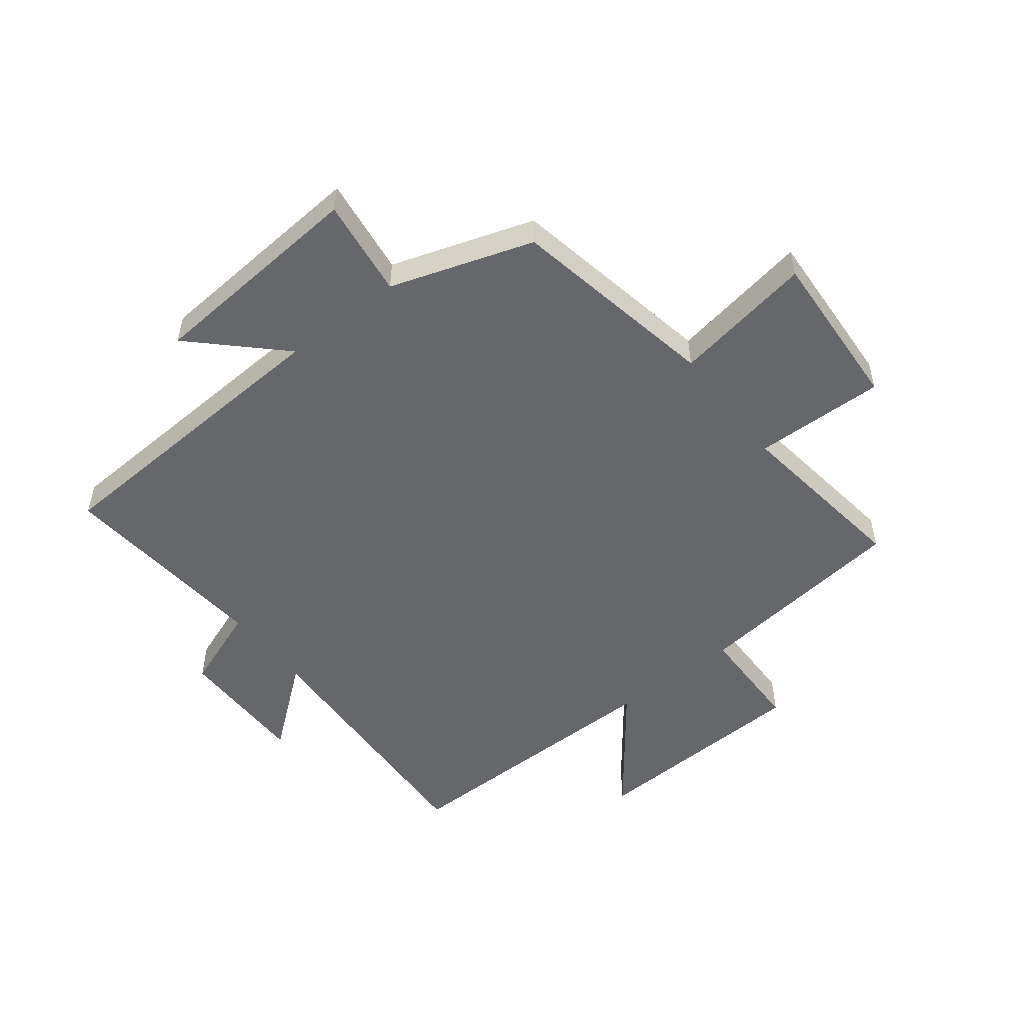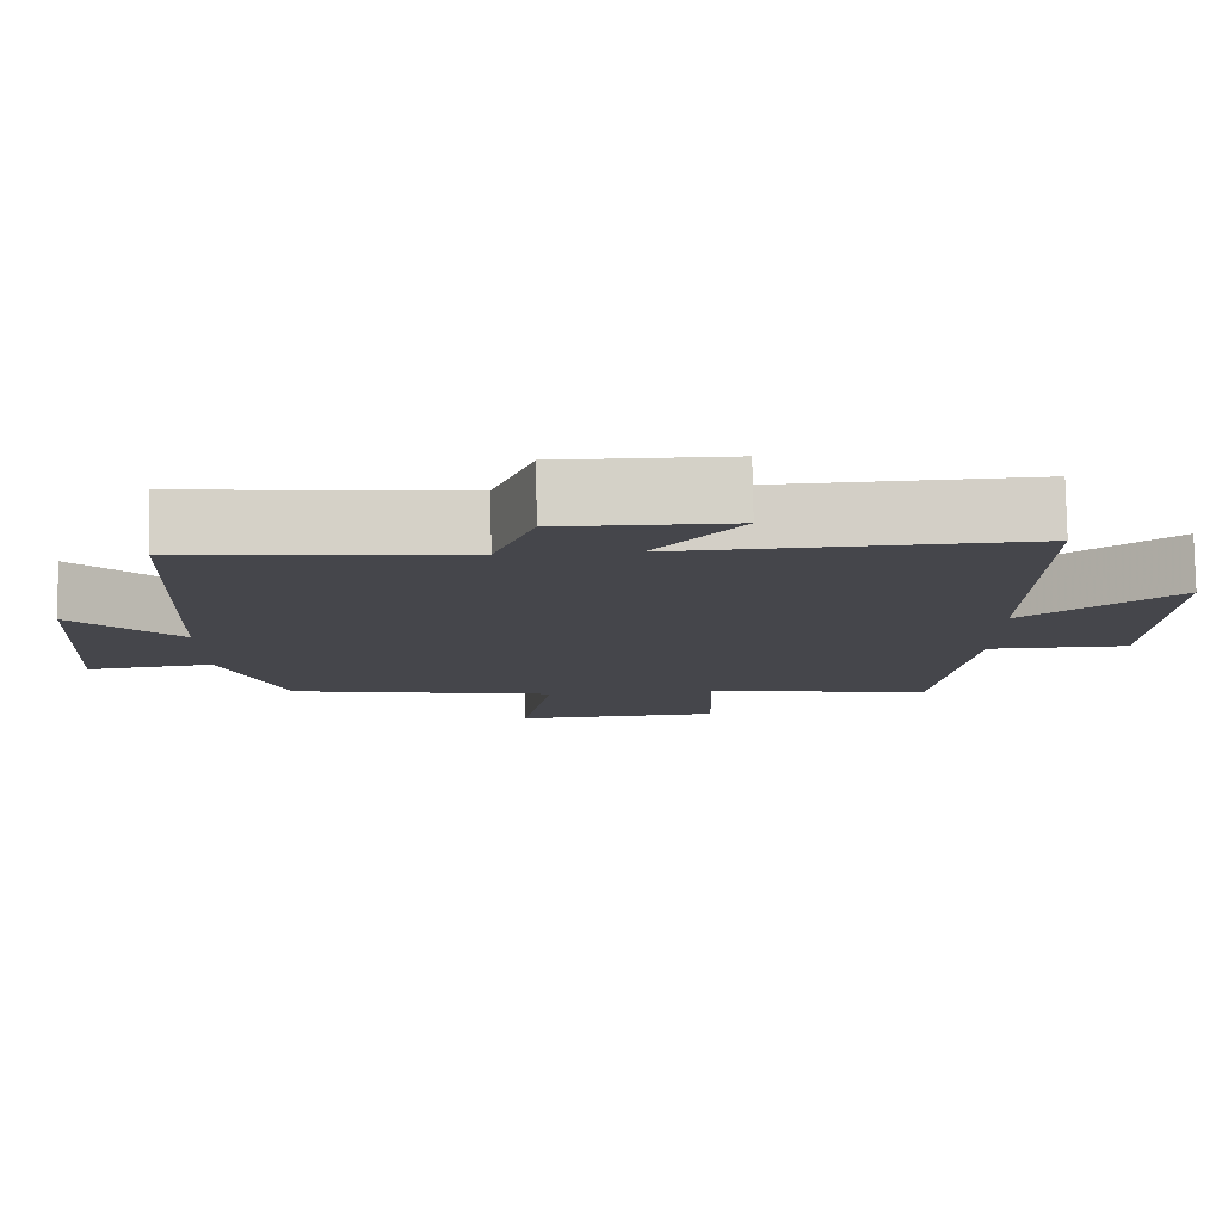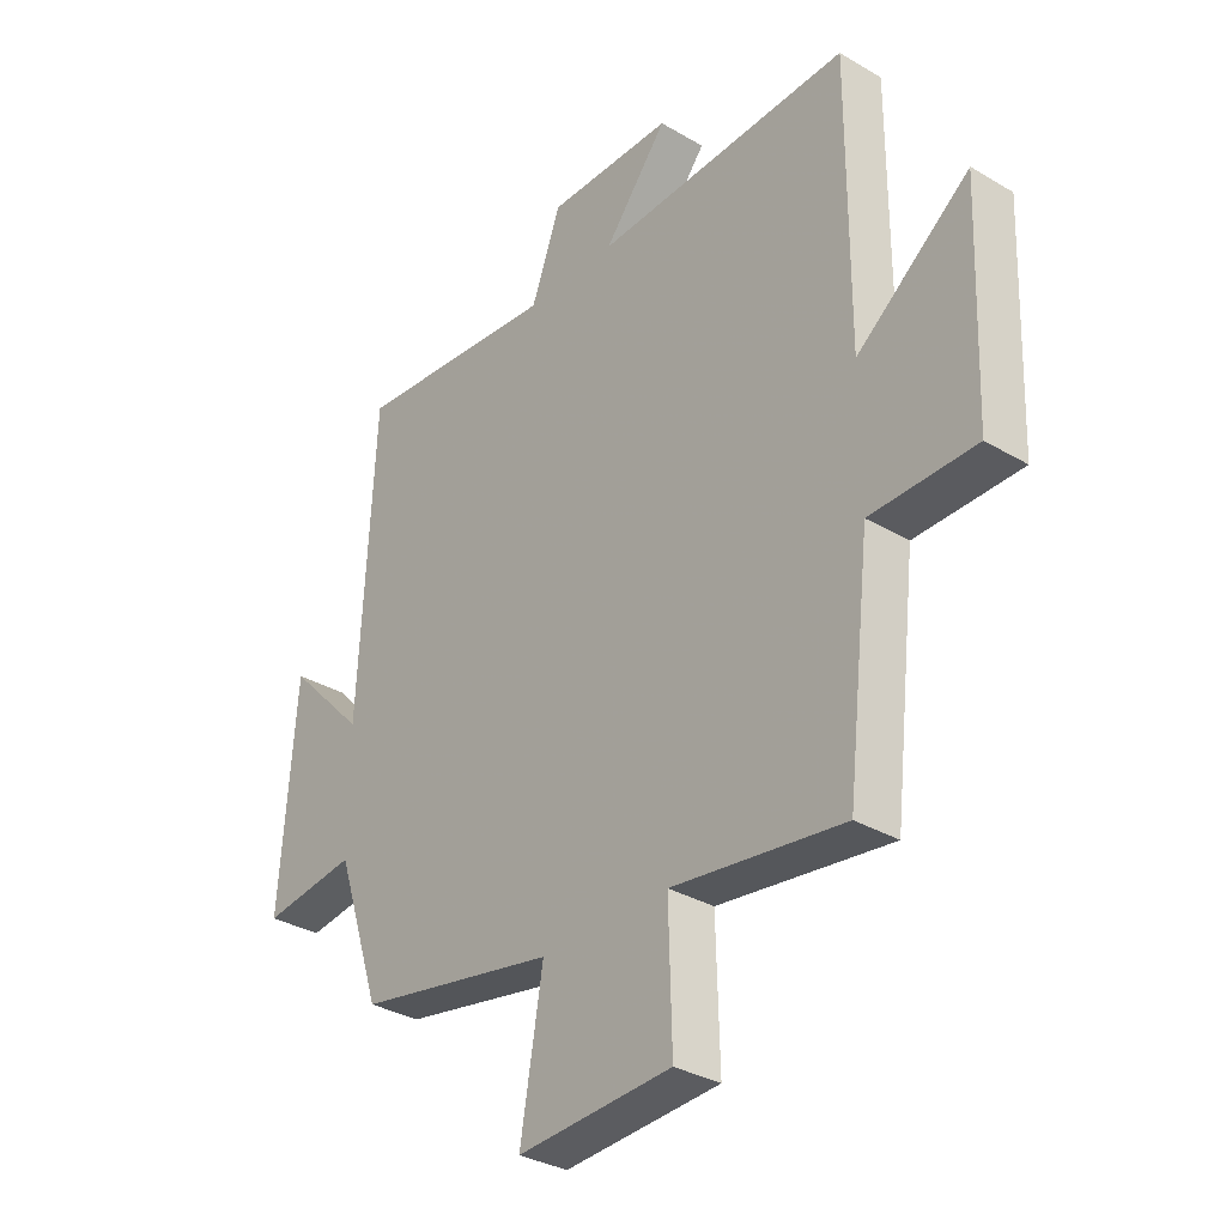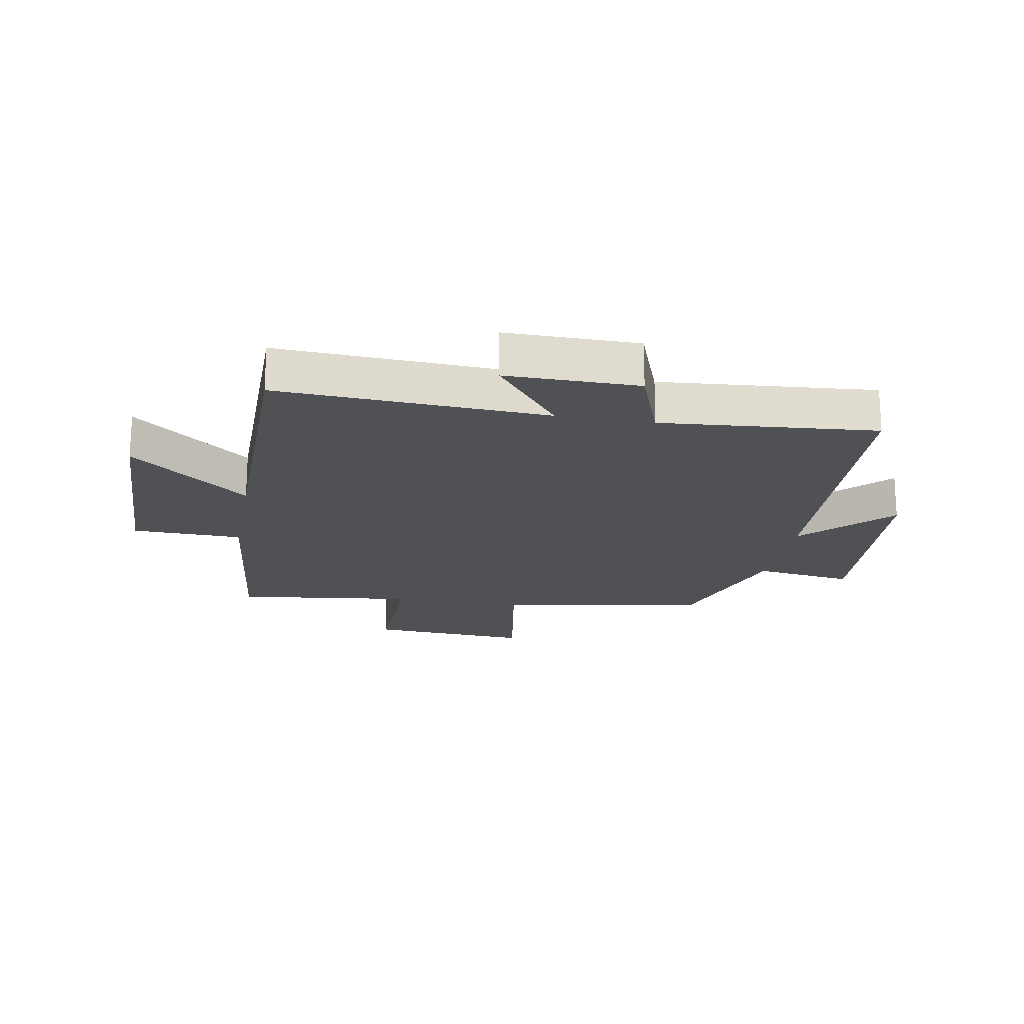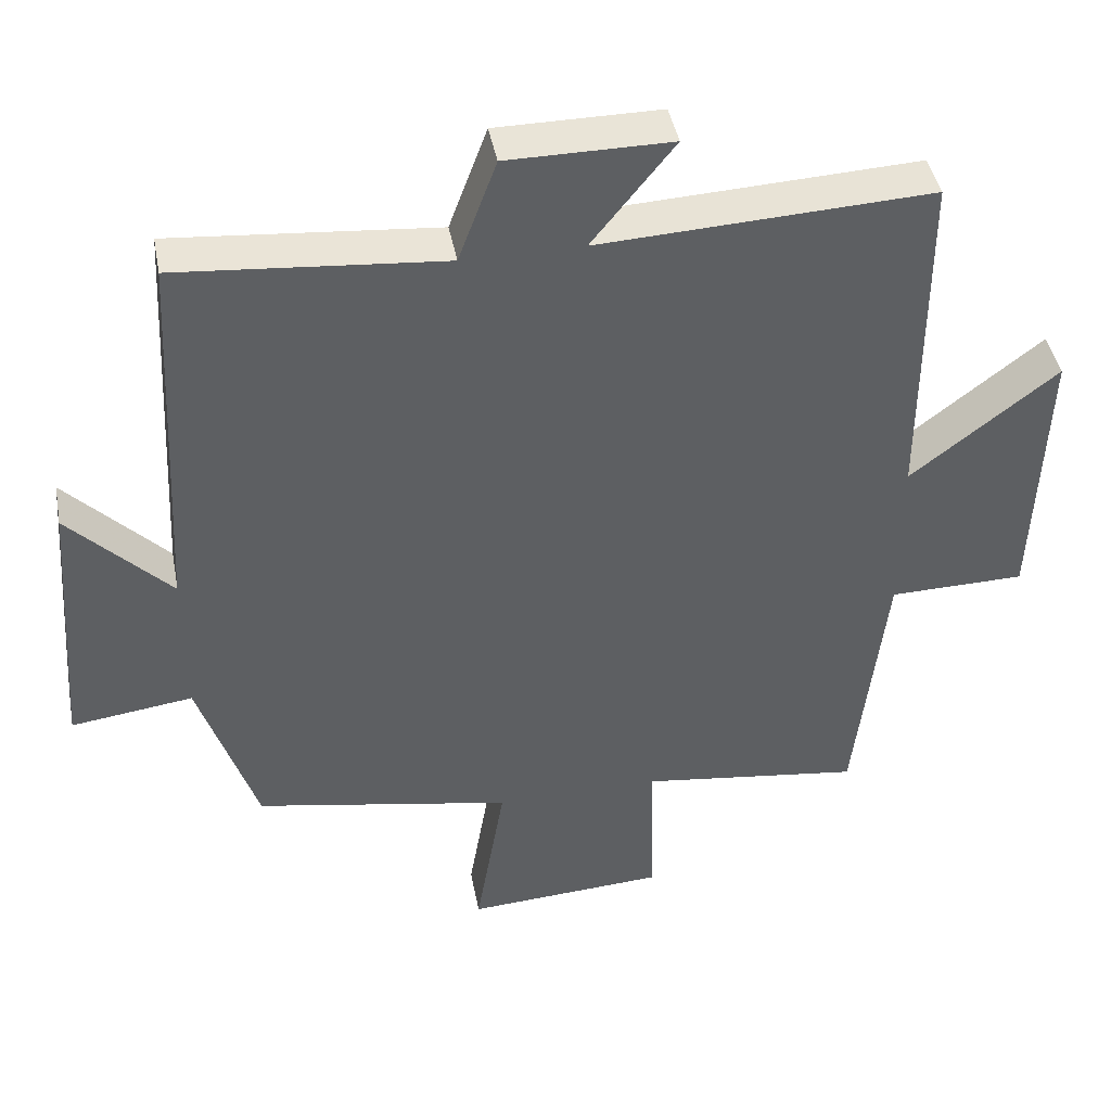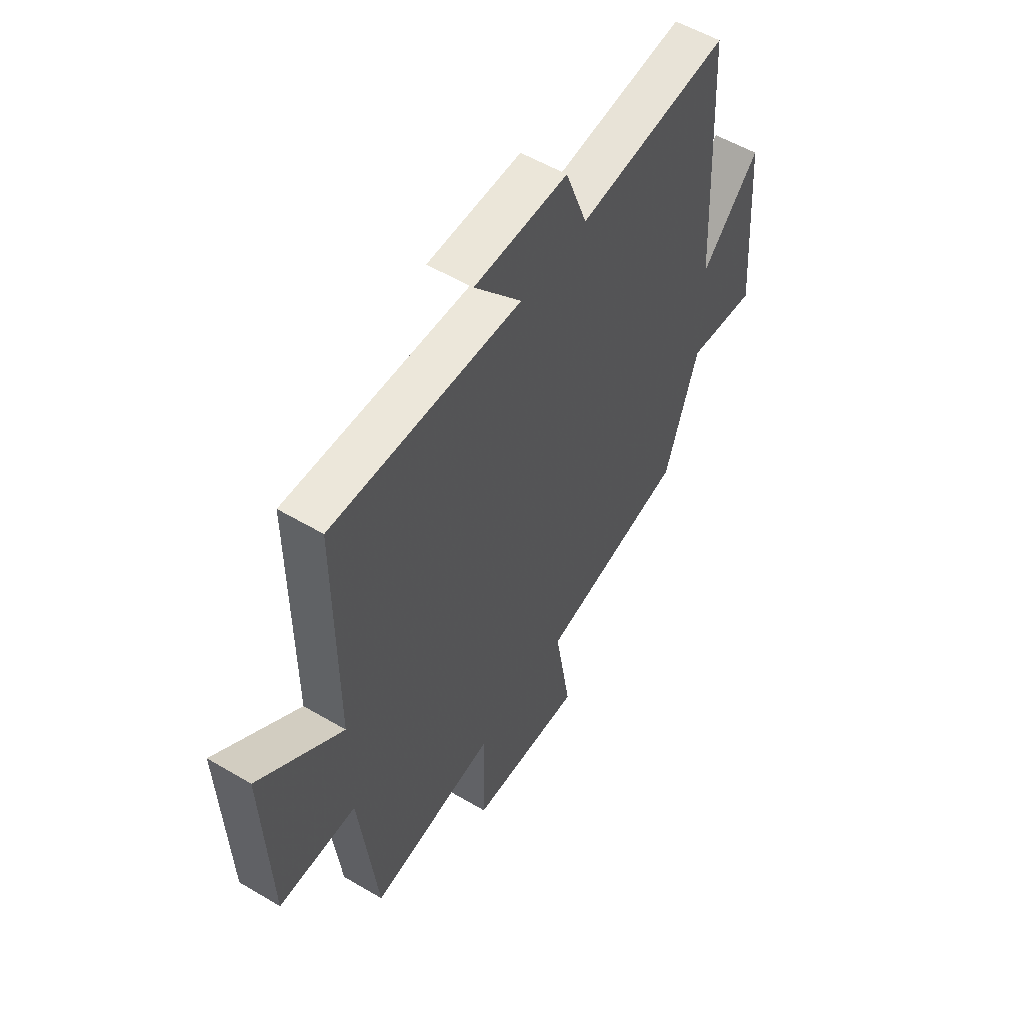
<metadata>
{"format":"obj","ext":"obj","renderer":"f3d","projection":"perspective","resolution":1024,"background":"white","views":[{"elev":-52.2,"azim":127.9,"up":"+Y"},{"elev":79.8,"azim":179.0,"up":"+Z"},{"elev":-32.6,"azim":-129.4,"up":"+Z"},{"elev":-19.6,"azim":-10.4,"up":"+Y"},{"elev":43.1,"azim":169.3,"up":"+Z"},{"elev":55.1,"azim":-58.0,"up":"+Z"}]}
</metadata>
<code>
v 0.473 0.07 0.532
v 0.5 0.07 0.013
v 0.638 0.07 0.155
v 0.666 0.07 -0.217
v 0.5 0.07 -0.195
v 0.421 0.07 -0.434
v 0.07 0.07 -0.5
v 0.11 0.07 -0.736
v -0.162 0.07 -0.72
v -0.156 0.07 -0.5
v -0.458 0.07 -0.54
v -0.5 0.07 -0.176
v -0.685 0.07 -0.173
v -0.699 0.07 0.203
v -0.5 0.07 0.048
v -0.501 0.07 0.521
v -0.05 0.07 0.5
v -0.162 0.07 0.64
v 0.06 0.07 0.64
v 0.112 0.07 0.5
v 0.473 0 0.532
v 0.5 0 0.013
v 0.638 0 0.155
v 0.666 0 -0.217
v 0.5 0 -0.195
v 0.421 0 -0.434
v 0.07 0 -0.5
v 0.11 0 -0.736
v -0.162 0 -0.72
v -0.156 0 -0.5
v -0.458 0 -0.54
v -0.5 0 -0.176
v -0.685 0 -0.173
v -0.699 0 0.203
v -0.5 0 0.048
v -0.501 0 0.521
v -0.05 0 0.5
v -0.162 0 0.64
v 0.06 0 0.64
v 0.112 0 0.5
f 17 18 19 20
f 15 16 17
f 15 17 20
f 12 13 14 15
f 10 11 12 15
f 10 15 20 1
f 7 8 9 10
f 5 6 7 10
f 2 3 4 5
f 1 2 5 10
f 40 39 38 37
f 37 36 35
f 40 37 35
f 35 34 33 32
f 35 32 31 30
f 21 40 35 30
f 30 29 28 27
f 30 27 26 25
f 25 24 23 22
f 30 25 22 21
f 1 21 22 2
f 2 22 23 3
f 3 23 24 4
f 4 24 25 5
f 5 25 26 6
f 6 26 27 7
f 7 27 28 8
f 8 28 29 9
f 9 29 30 10
f 10 30 31 11
f 11 31 32 12
f 12 32 33 13
f 13 33 34 14
f 14 34 35 15
f 15 35 36 16
f 16 36 37 17
f 17 37 38 18
f 18 38 39 19
f 19 39 40 20
f 20 40 21 1

</code>
